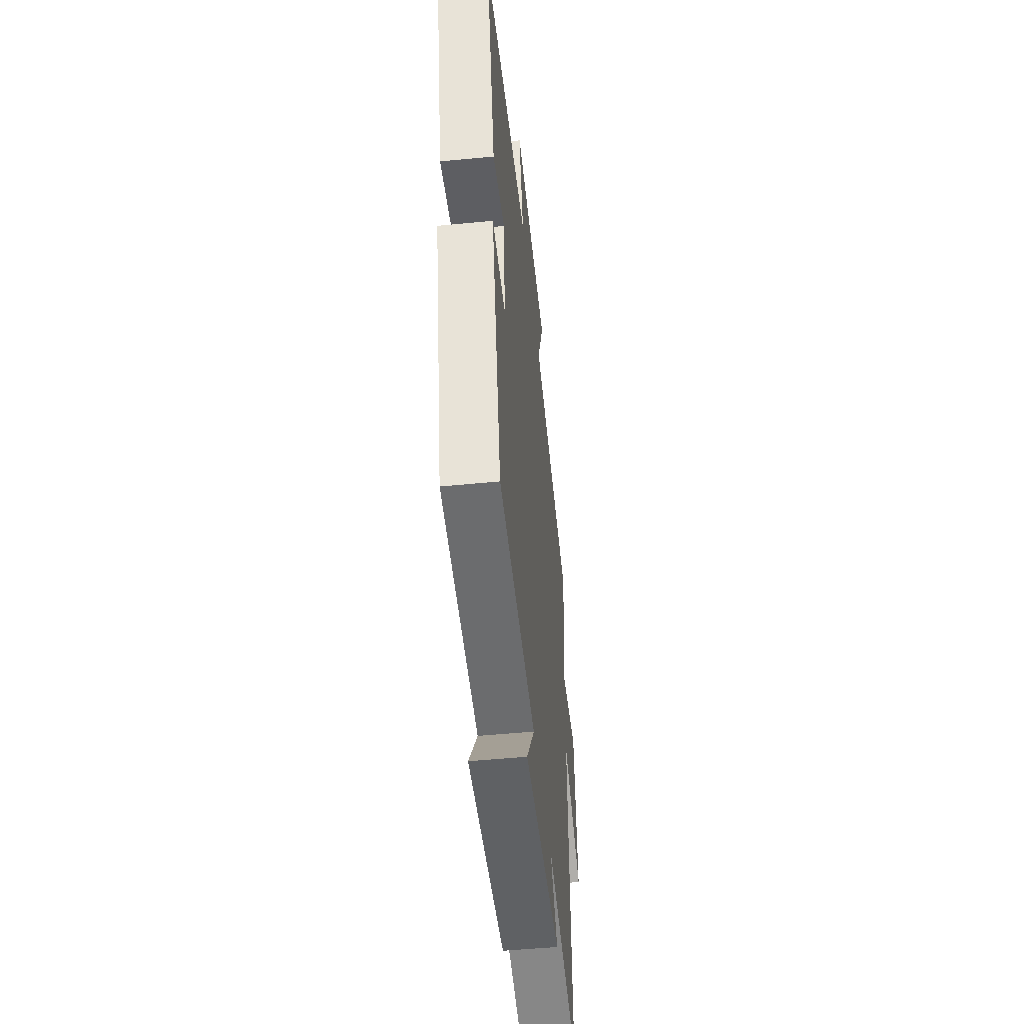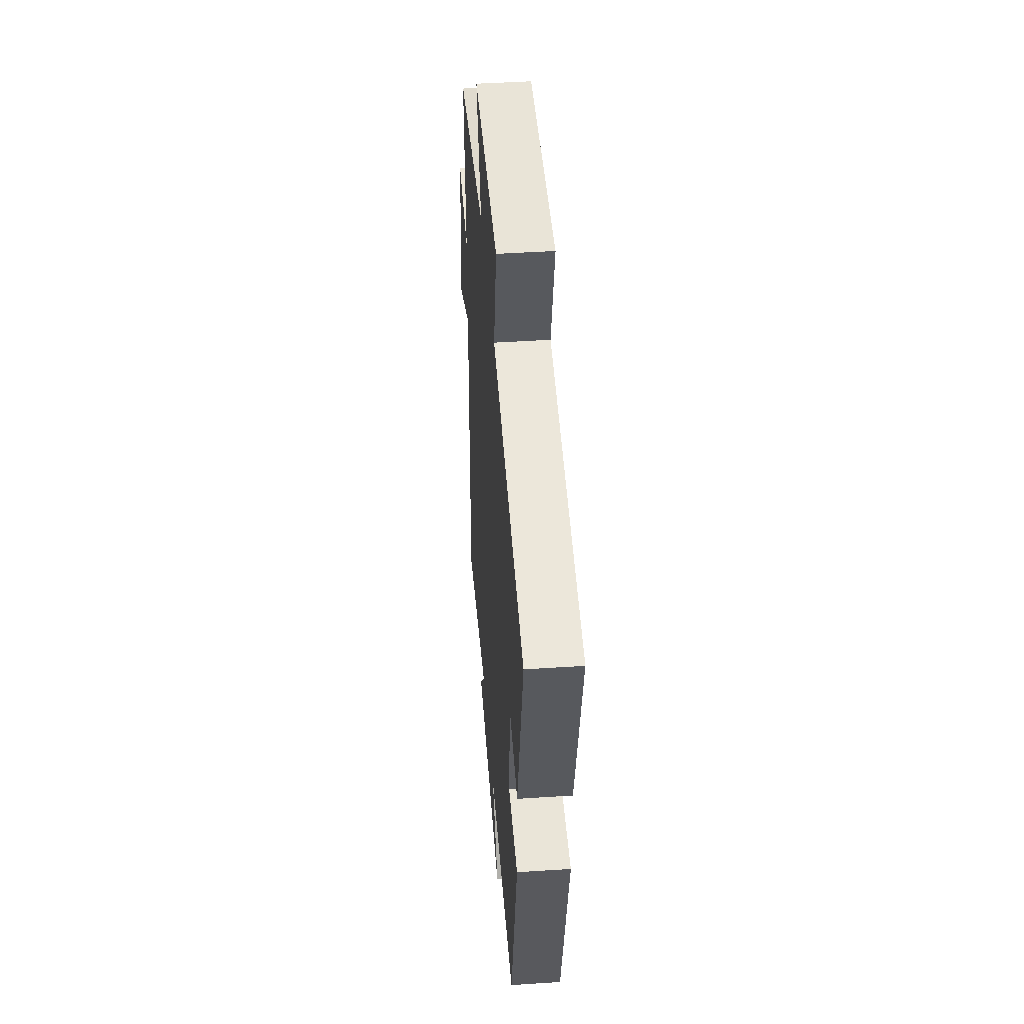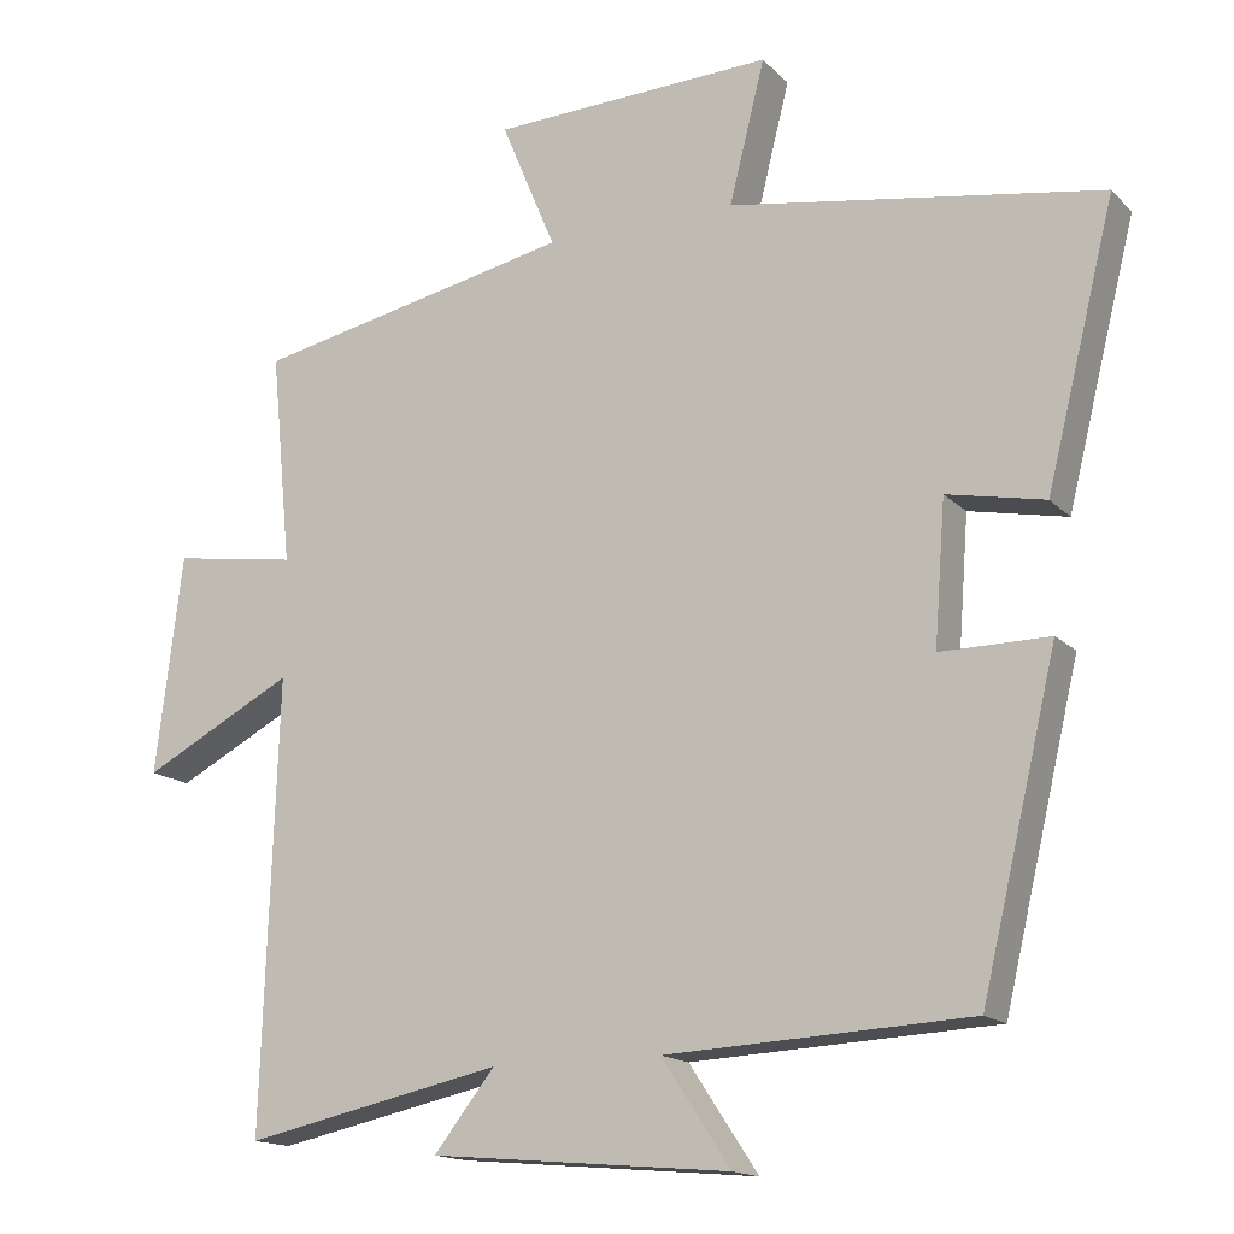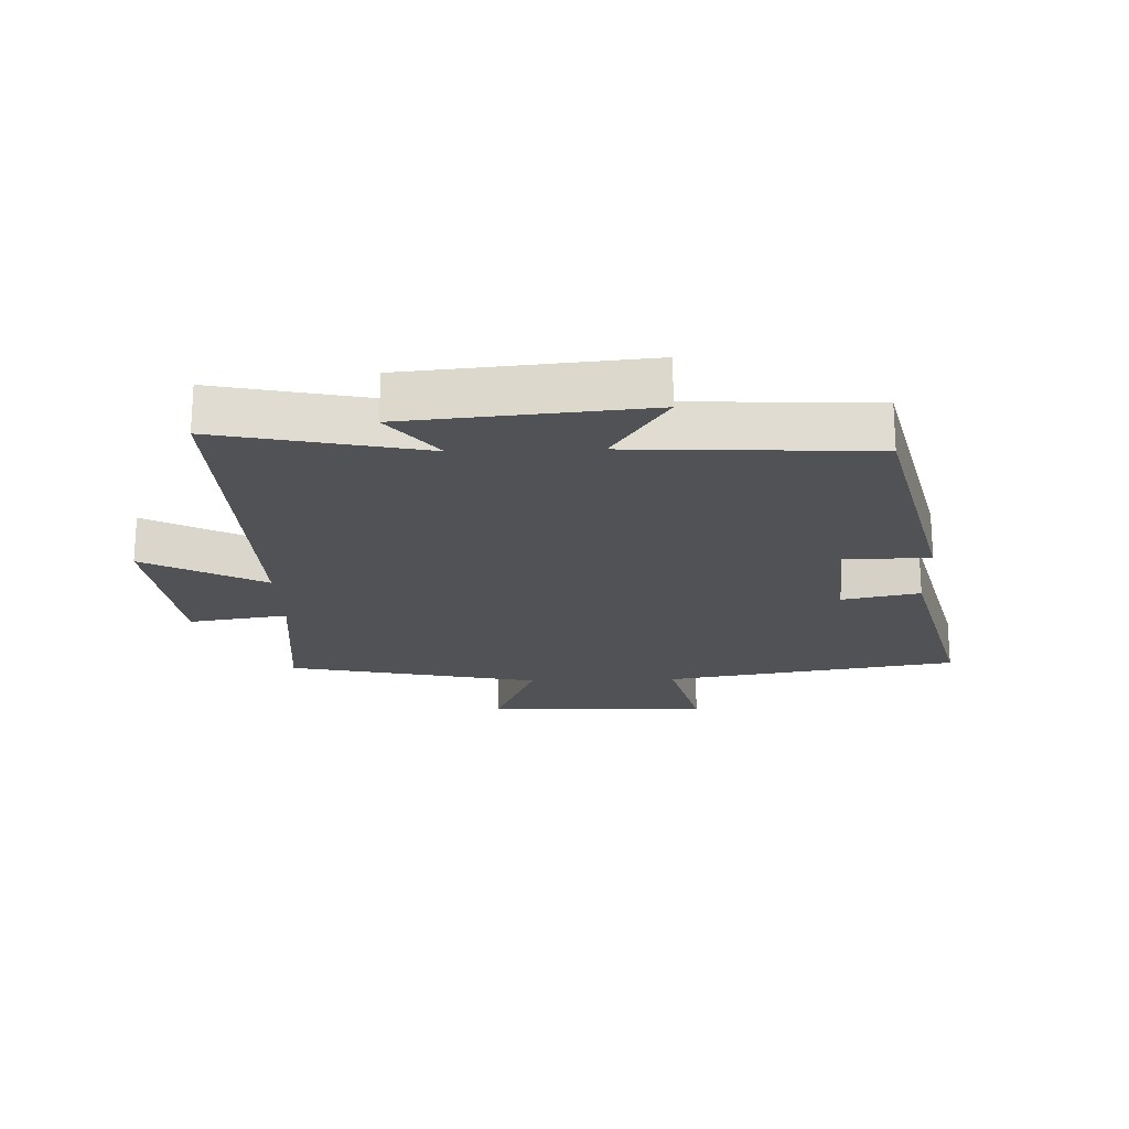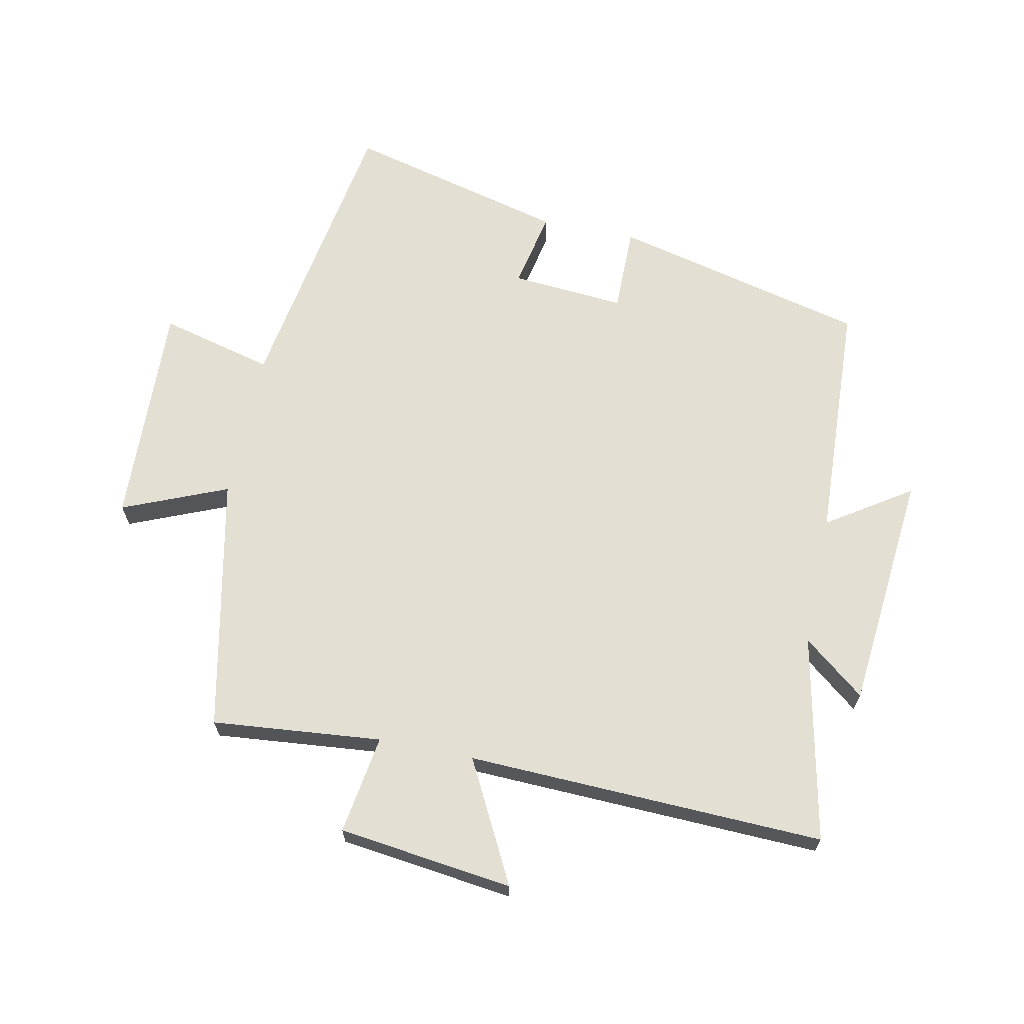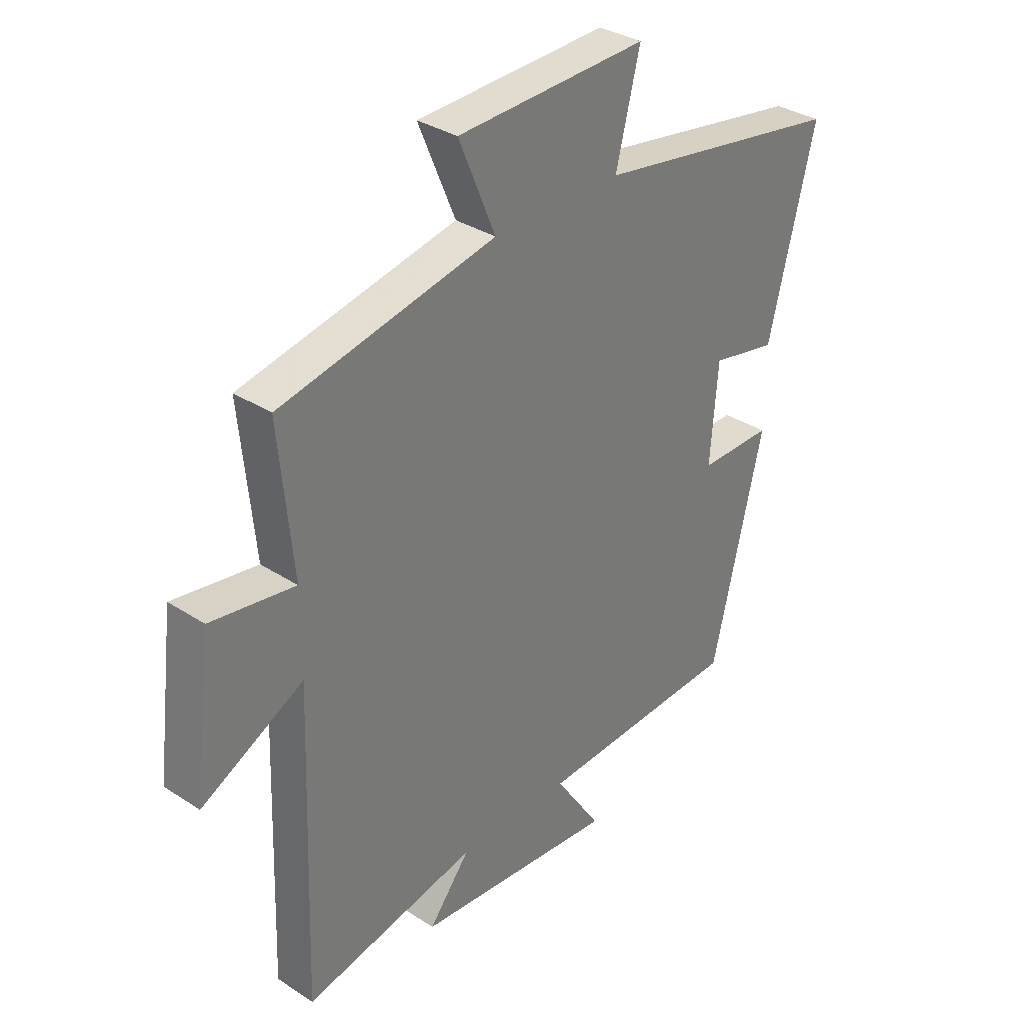
<metadata>
{"format":"obj","ext":"obj","renderer":"f3d","projection":"perspective","resolution":1024,"background":"white","views":[{"elev":-50.8,"azim":-83.9,"up":"+Z"},{"elev":45.6,"azim":-94.3,"up":"+Z"},{"elev":-15.6,"azim":-152.1,"up":"+Z"},{"elev":-20.6,"azim":-178.1,"up":"+Y"},{"elev":66.5,"azim":101.7,"up":"+Y"},{"elev":33.4,"azim":131.8,"up":"+Z"}]}
</metadata>
<code>
v -0.587 0.07 0.424
v -0.119 0.07 0.5
v -0.164 0.07 0.679
v 0.192 0.07 0.665
v 0.123 0.07 0.5
v 0.526 0.07 0.416
v 0.5 0.07 0.148
v 0.657 0.07 0.172
v 0.691 0.07 -0.104
v 0.5 0.07 -0.004
v 0.519 0.07 -0.569
v 0.193 0.07 -0.5
v 0.27 0.07 -0.597
v -0.108 0.07 -0.631
v -0.021 0.07 -0.5
v -0.404 0.07 -0.481
v -0.5 0.07 -0.078
v -0.363 0.07 -0.079
v -0.377 0.07 0.101
v -0.5 0.07 0.076
v -0.587 0 0.424
v -0.119 0 0.5
v -0.164 0 0.679
v 0.192 0 0.665
v 0.123 0 0.5
v 0.526 0 0.416
v 0.5 0 0.148
v 0.657 0 0.172
v 0.691 0 -0.104
v 0.5 0 -0.004
v 0.519 0 -0.569
v 0.193 0 -0.5
v 0.27 0 -0.597
v -0.108 0 -0.631
v -0.021 0 -0.5
v -0.404 0 -0.481
v -0.5 0 -0.078
v -0.363 0 -0.079
v -0.377 0 0.101
v -0.5 0 0.076
f 19 20 1 2
f 18 19 2
f 15 16 17 18
f 15 18 2
f 12 13 14 15
f 12 15 2
f 10 11 12 2
f 7 8 9 10
f 7 10 2 3
f 5 6 7
f 5 7 3
f 3 4 5
f 22 21 40 39
f 22 39 38
f 38 37 36 35
f 22 38 35
f 35 34 33 32
f 22 35 32
f 22 32 31 30
f 30 29 28 27
f 23 22 30 27
f 27 26 25
f 23 27 25
f 25 24 23
f 1 21 22 2
f 2 22 23 3
f 3 23 24 4
f 4 24 25 5
f 5 25 26 6
f 6 26 27 7
f 7 27 28 8
f 8 28 29 9
f 9 29 30 10
f 10 30 31 11
f 11 31 32 12
f 12 32 33 13
f 13 33 34 14
f 14 34 35 15
f 15 35 36 16
f 16 36 37 17
f 17 37 38 18
f 18 38 39 19
f 19 39 40 20
f 20 40 21 1

</code>
